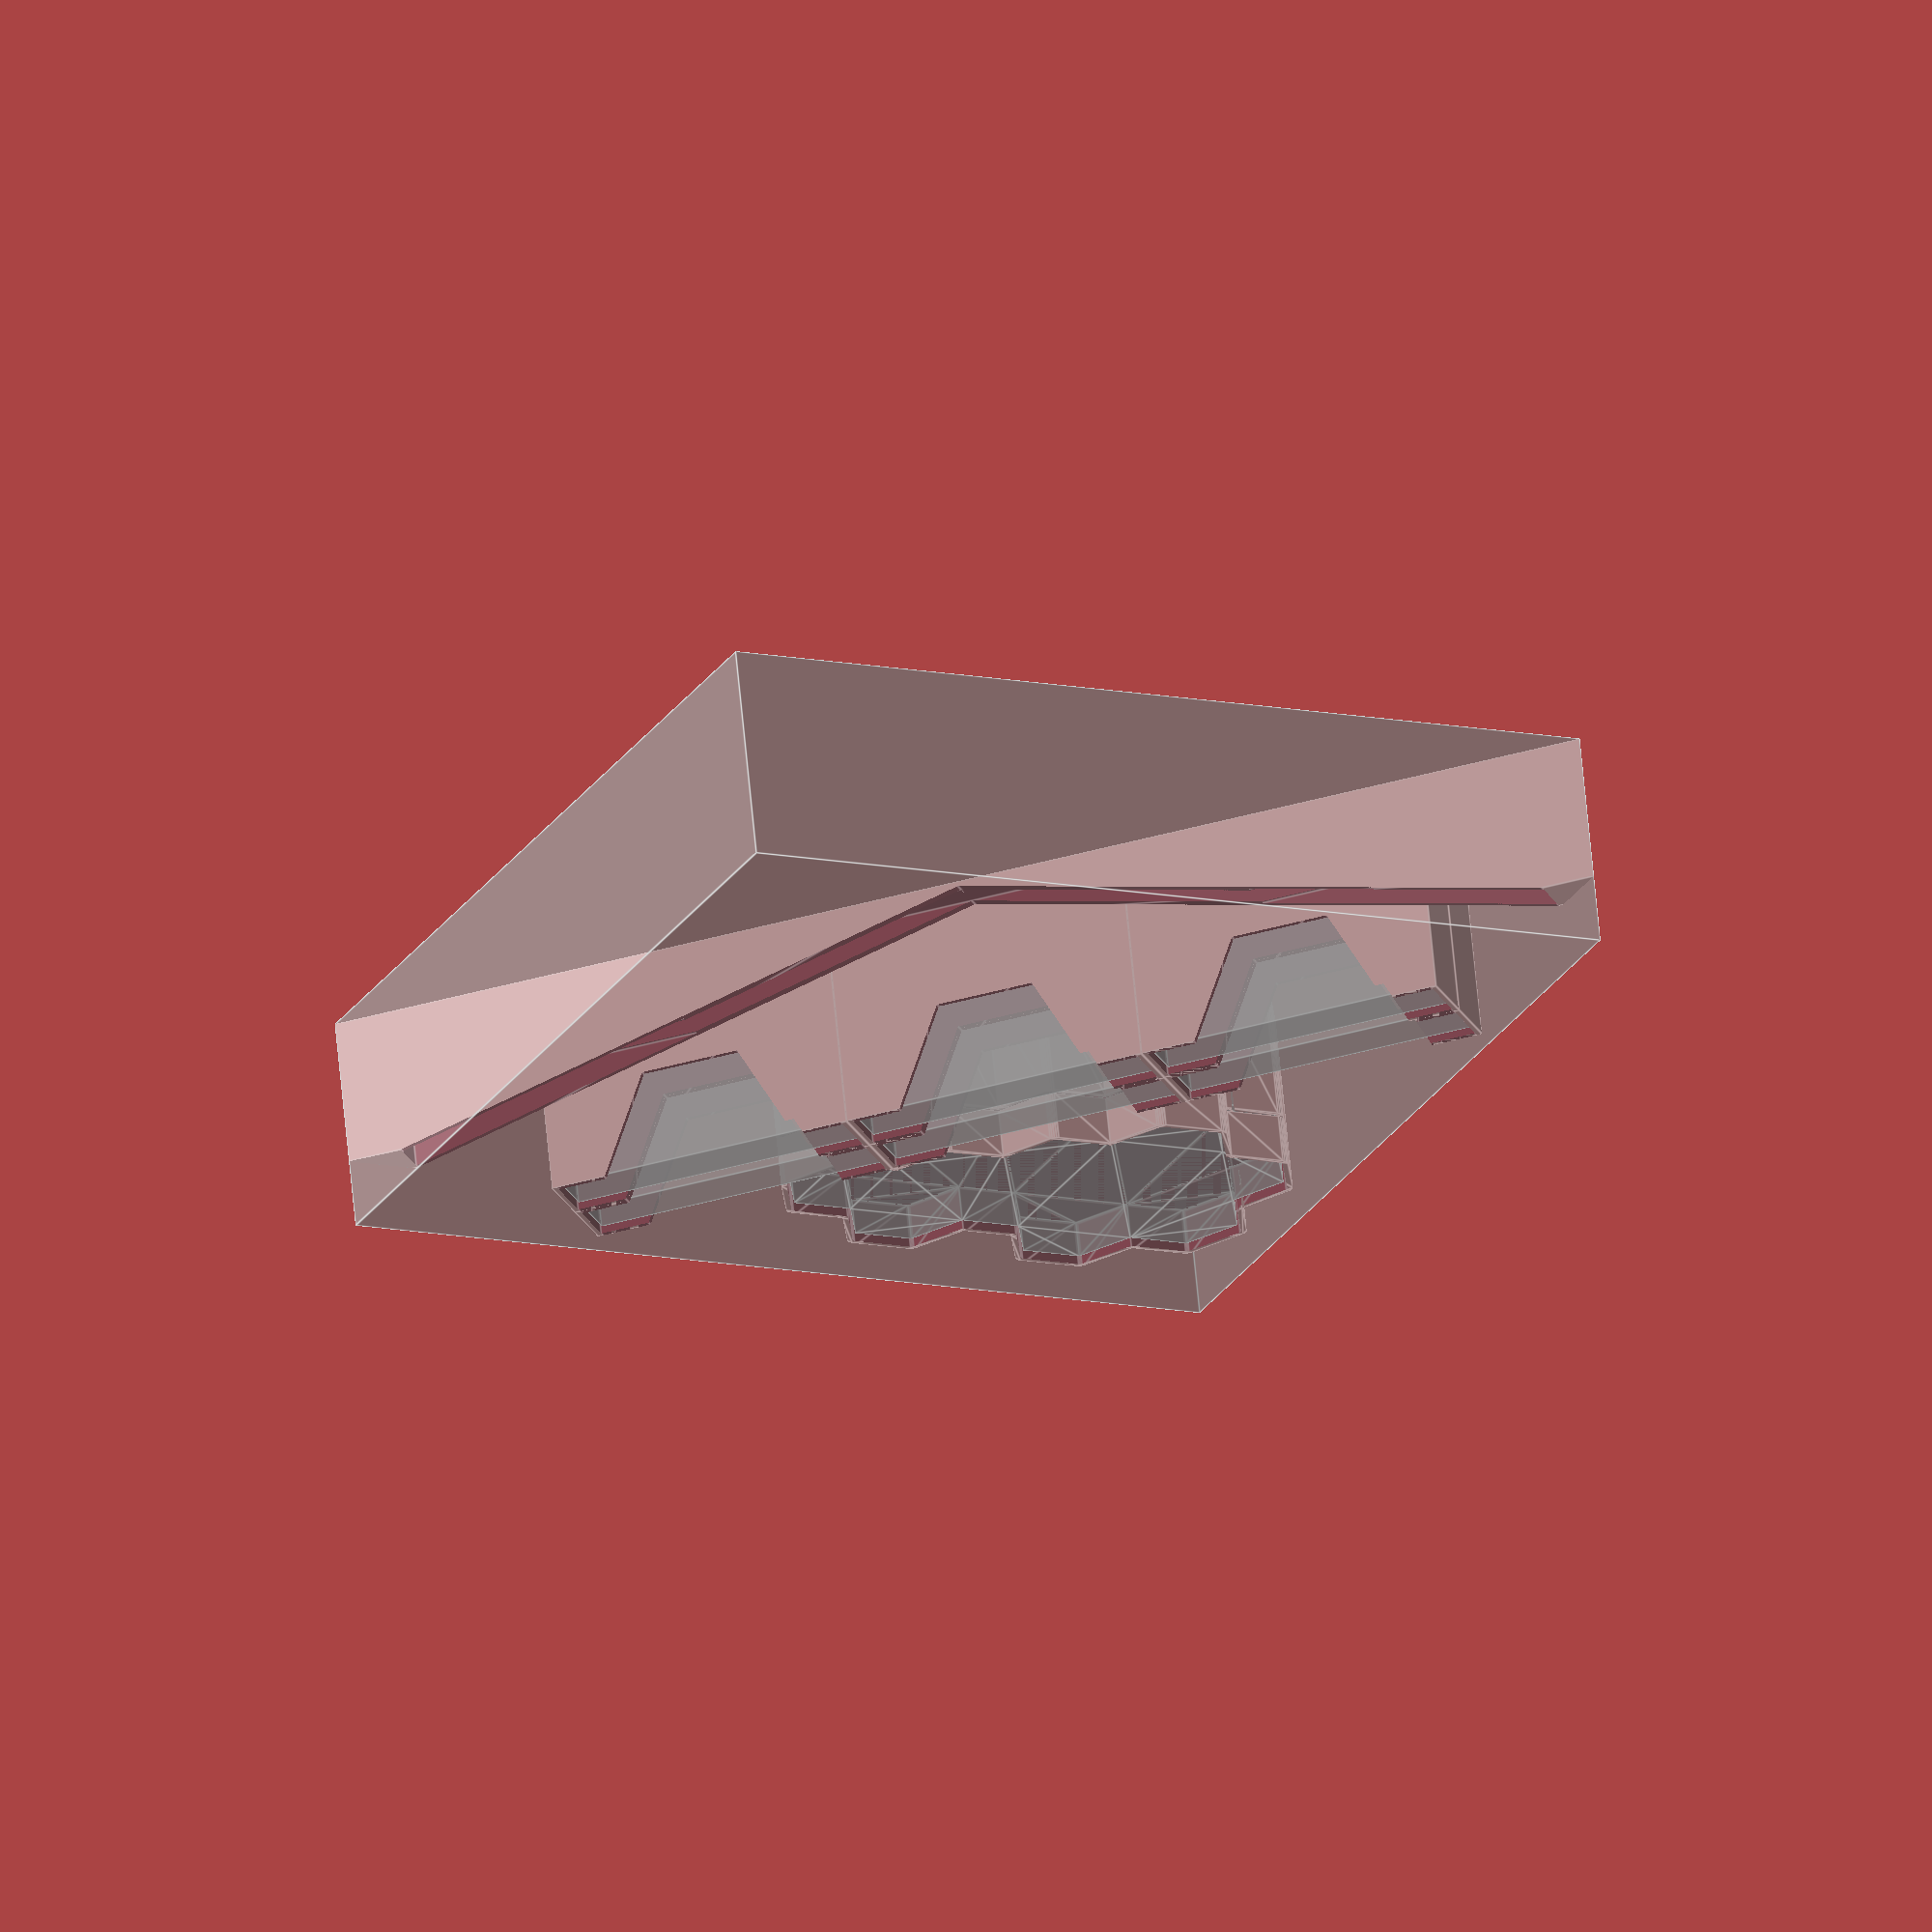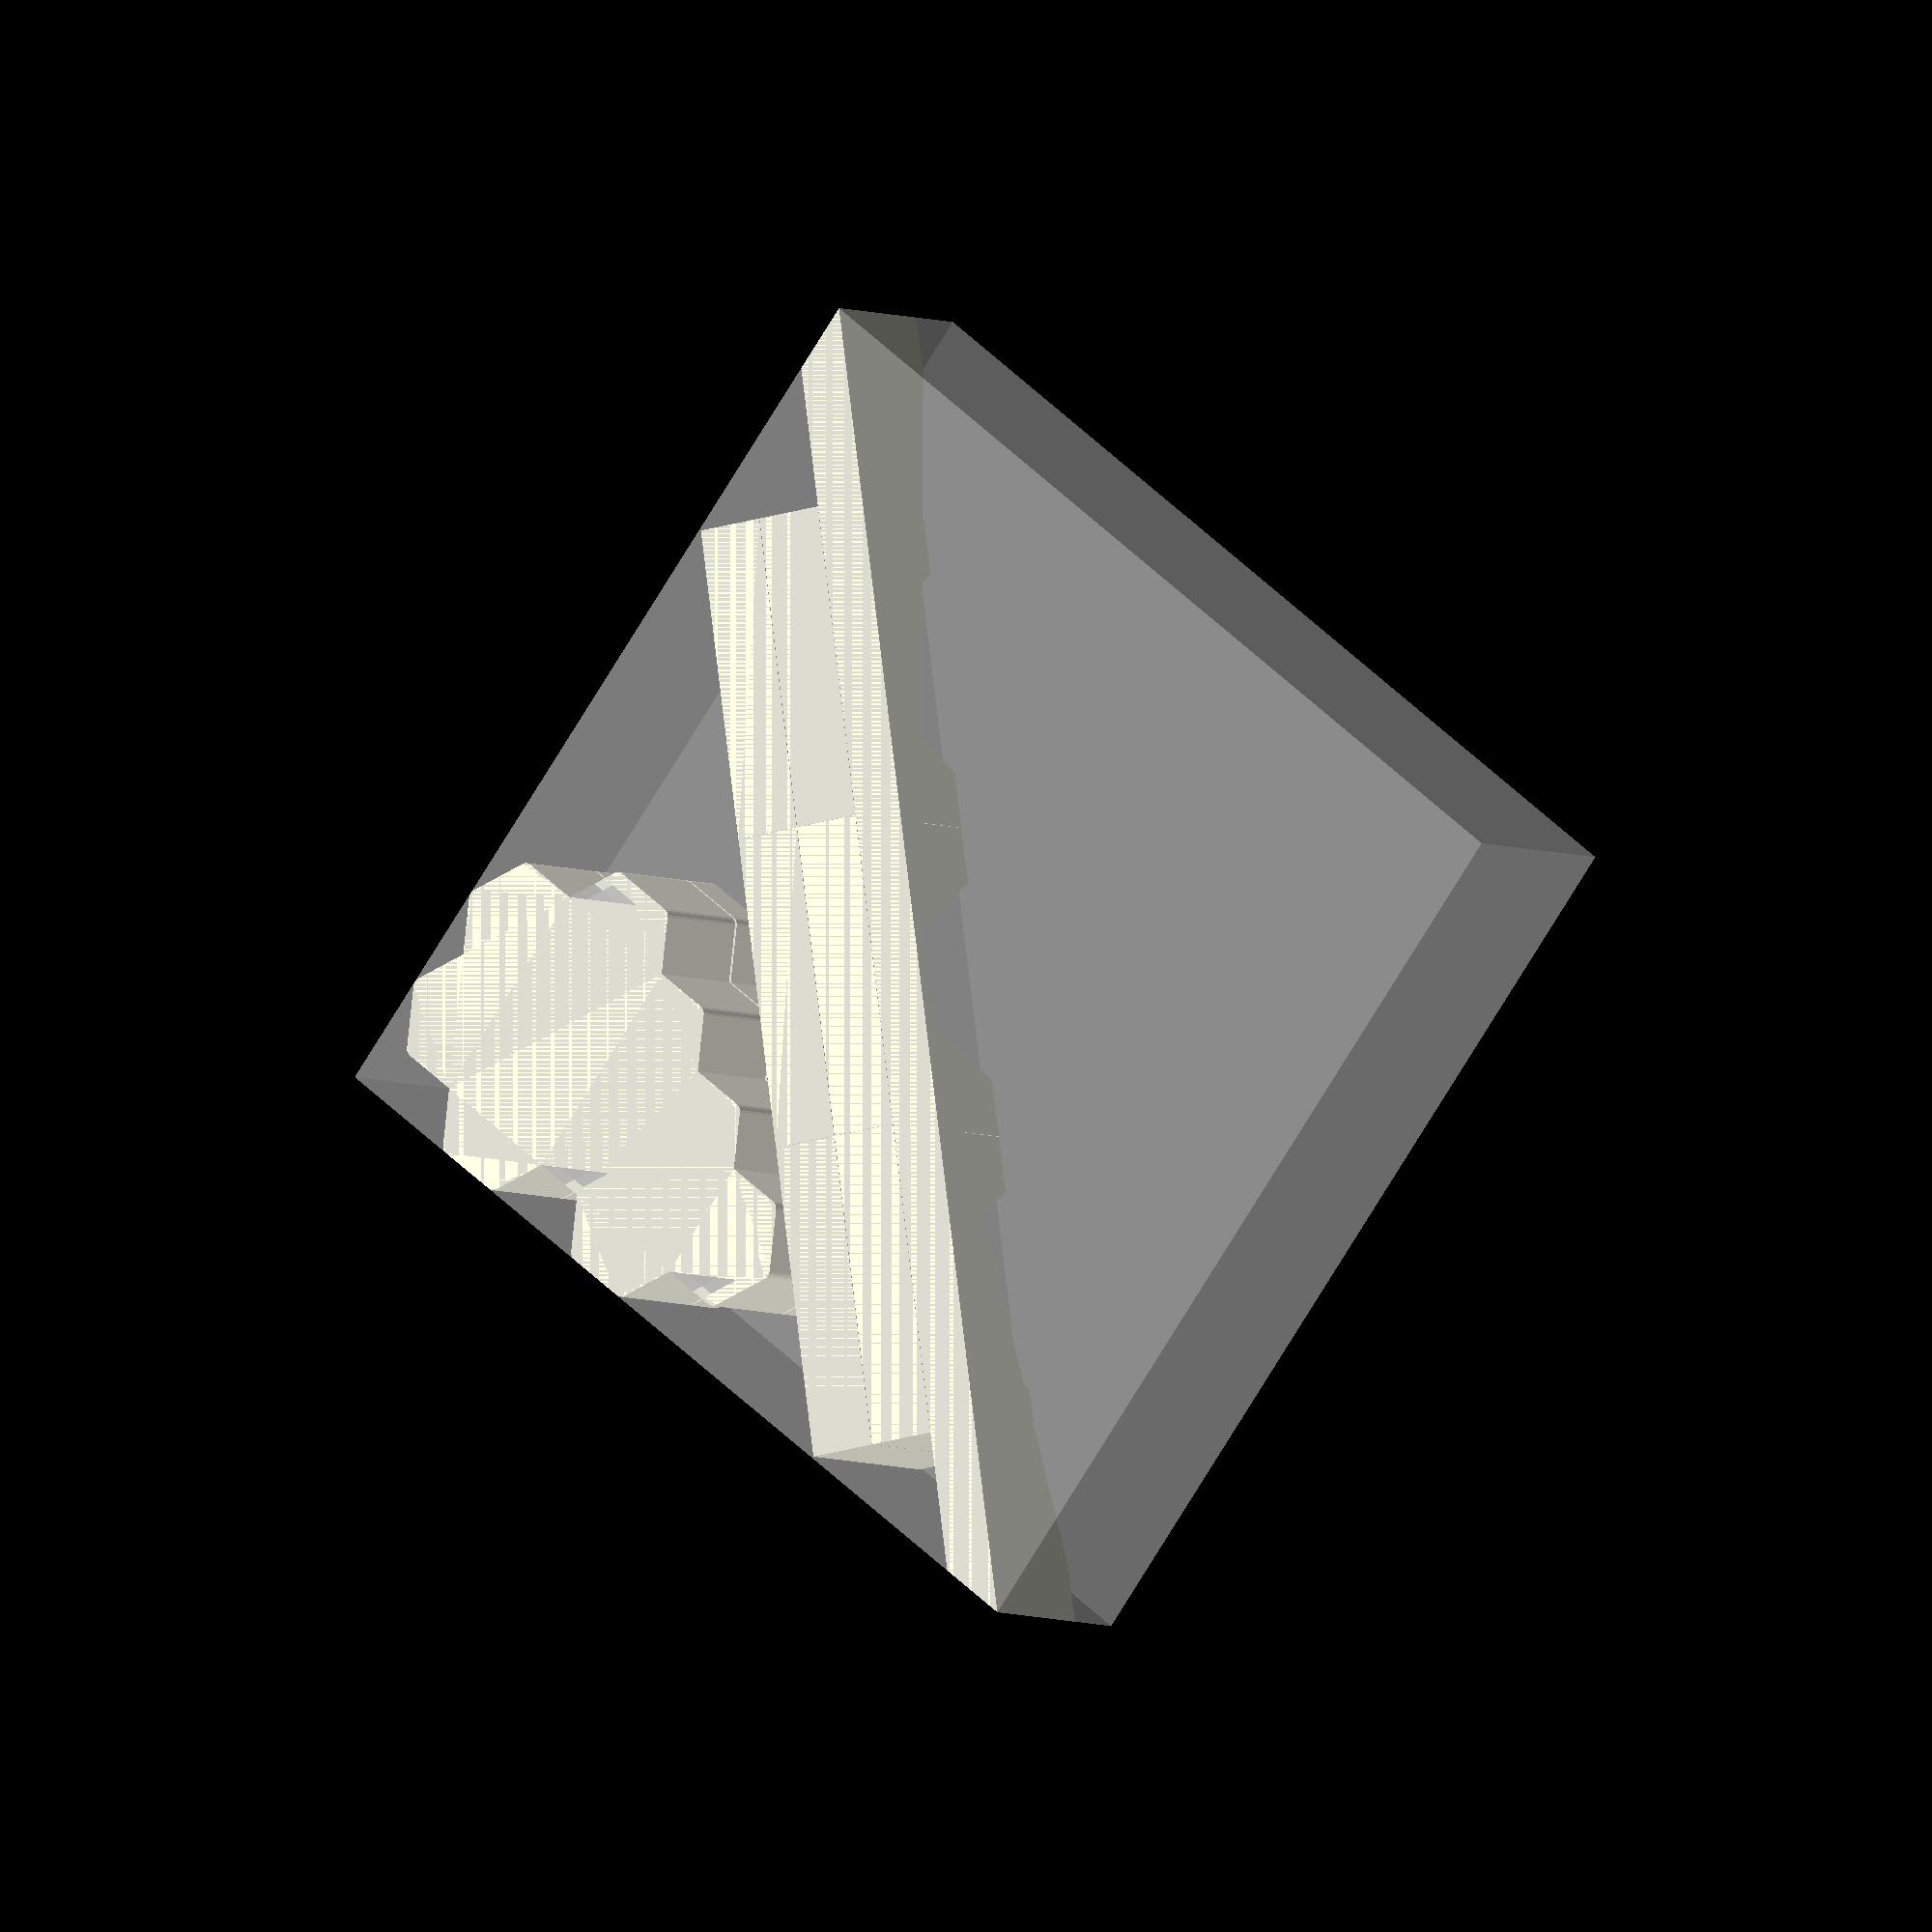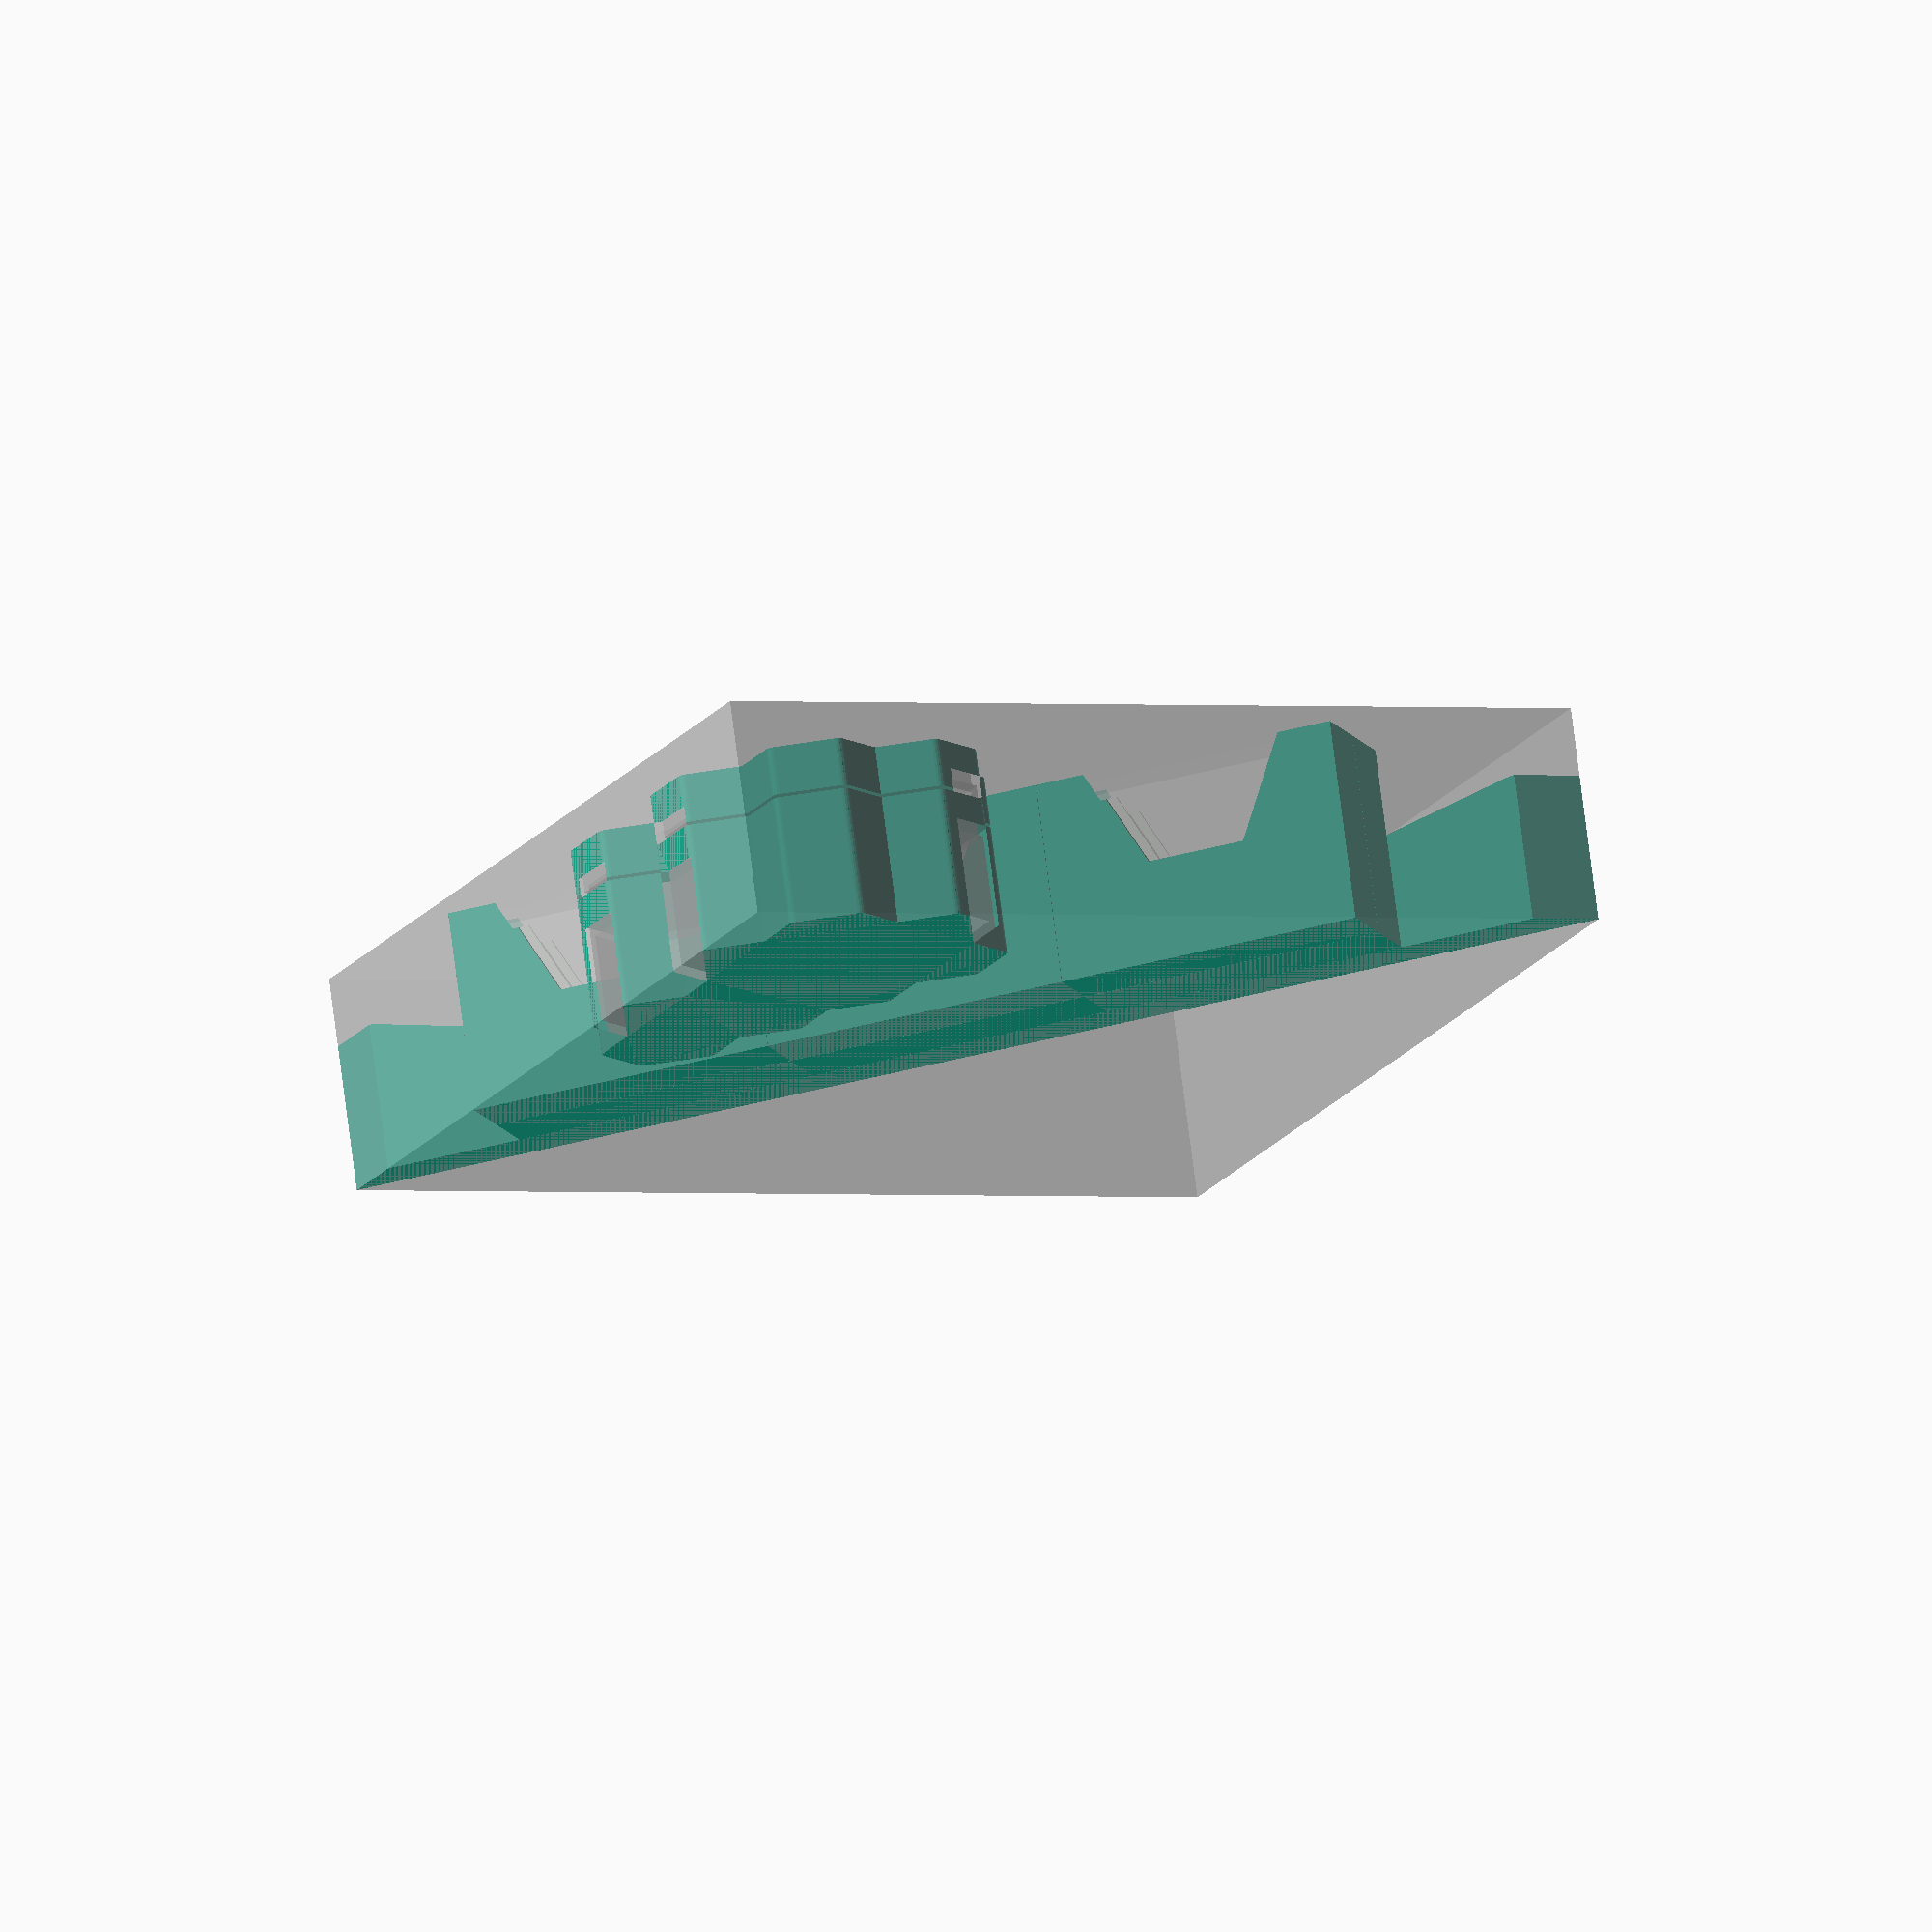
<openscad>
layer_height = 0.2;
extrusion_width = 0.45;
extrusion_overlap = layer_height * (1 - PI/4);
extrusion_spacing = extrusion_width - extrusion_overlap;

// convert between path counts and spacing, qspace to quantize
function xspace(n=1) = n*extrusion_spacing;
function nspace(x=xspace()) = x/extrusion_spacing;
function qspace(x=xspace()) = xspace(round(nspace(x)));
function cspace(x=xspace()) = xspace(ceil(nspace(x)));
function fspace(x=xspace()) = xspace(floor(nspace(x)));

// convert between path counts and width, qwall to quantize
function xwall(n=1) = xspace(n) + (0<n ? extrusion_overlap : 0);
function nwall(x=xwall()) =  // first path gets full extrusion width
    x < 0 ? nspace(x) :
    x < extrusion_overlap ? 0 :
    nspace(x - extrusion_overlap);
function qwall(x=xwall()) = xwall(round(nwall(x)));
function cwall(x=xwall()) = xwall(ceil(nwall(x)));
function fwall(x=xwall()) = xwall(floor(nwall(x)));

// quantize thin walls only (less than n paths wide, default for 2 perimeters)
function qthin(x=xwall(), n=4.5) = x < xwall(n) ? qwall(x) : x;
function cthin(x=xwall(), n=4.5) = x < xwall(n) ? cwall(x) : x;
function fthin(x=xwall(), n=4.5) = x < xwall(n) ? fwall(x) : x;

// quantize heights
function zlayer(n=1) = n*layer_height;
function nlayer(z=zlayer()) = z/layer_height;
function qlayer(z=zlayer()) = zlayer(round(nlayer(z)));
function clayer(z=zlayer()) = zlayer(ceil(nlayer(z)));
function flayer(z=zlayer()) = zlayer(floor(nlayer(z)));

tolerance = 0.001;

$fa = 15;
$fs = min(layer_height/2, xspace(1)/2);

inch = 25.4;
card = [2.5*inch, 3.5*inch];  // standard playing card dimensions

// seams add about 1/2mm to each dimension
sand_sleeve = [81, 122];  // Dixit
orange_sleeve = [73, 122];  // Tarot
magenta_sleeve = [72, 112];  // Scythe
brown_sleeve = [67, 103];  // 7 Wonders
lime_sleeve = [82, 82];  // Big Square
blue_sleeve = [73, 73];  // Square
dark_blue_sleeve = [53, 53];  // Mini Square
gray_sleeve = [66, 91];  // Standard Card
purple_sleeve = [62, 94];  // Standard European
ruby_sleeve = [46, 71];  // Mini European
green_sleeve = [59, 91];  // Standard American
yellow_sleeve = [44, 67];  // Mini American
catan_sleeve = [56, 82];  // Catan (English)

no_sleeve = 0.35;  // common unsleeved card thickness (UG assumes 0.325)
thin_sleeve = 0.1;  // 50 micron sleeves
thick_sleeve = 0.2;  // 100 micron sleeves
double_sleeve = thick_sleeve + thin_sleeve;
function double_sleeve_count(d) = floor(d / (no_sleeve + double_sleeve));
function thick_sleeve_count(d) = floor(d / (no_sleeve + thick_sleeve));
function thin_sleeve_count(d) = floor(d / (no_sleeve + thin_sleeve));
function unsleeved_count(d) = floor(d / no_sleeve);
function vdeck(n=1, sleeve=double_sleeve, card=yellow_sleeve) =
    [card[0], card[1], n*(no_sleeve+sleeve)];

function unit_axis(n) = [for (i=[0:1:2]) i==n ? 1 : 0];

wall0 = xwall(4);
floor0 = qlayer(wall0);
gap0 = 0.1;

interior = [287, 287, 67.5];

function diag2(x, y) = sqrt(x*x + y*y);
function diag3(x, y, z) = sqrt(x*x + y*y + z*z);

module interior(a=45, center=false) {
    origin = [0, 0, center ? 0 : interior[2]/2];
    translate(origin) rotate(a) cube(interior, center=true);
}

module focus_frame(half=0, center=false) {
    axis = sign(half);
    focus6 = [371, 11.5, 21.5];
    focus5 = [309, 9, 22];
    slot6 = [focus6[0] + 1, focus6[1] + 1, clayer(focus6[2] + 0.8)];
    slot5 = [focus5[0] + 1, focus5[1] + 1, clayer(focus5[2]) + slot6[2]];
    block = [
        diag2(interior[0], interior[1]),
        max(slot5[1], slot6[1]) + 2*wall0,
        slot5[2] + floor0,
    ];

    origin = [0, 0, center ? 0 : block[2]/2];
    module cut(slot, block) {
        cut = [slot[0], slot[1], 2*slot[2]];
        translate([0, 0, block[2]/2]) cube(cut, center=true);
    }
    module vee(slot, block) {
        vee = [
            [0, floor0 - block[2]],
            [+slot[0]/2, 0],
            [+slot[0]/2, 1],
            [-slot[0]/2, 1],
            [-slot[0]/2, 0],
        ];
        translate([0, 0, block[2]/2]) rotate([90, 0, 0])
            linear_extrude(2*block[1], center=true) polygon(vee);
    }
    module half(slot, block) {
        if (axis != 0) rotate(90*sign(axis)) {
            notch = slot[1]/2;
            jig = [
                [-notch+gap0/2, 0],
                [-notch+gap0/2, +2*notch],
                [-gap0/2, +2*notch],
                [-gap0/2, -2*notch],
                [notch, -2*notch],
                [notch, 0],
                [+block[1], 0],
                [+block[1], +block[0]],
                [-block[1], +block[0]],
                [-block[1], 0],
            ];
            linear_extrude(2*block[2], center=true) polygon(jig);
        }
    }
    translate(origin) intersection() {
        interior(center=true);
        translate([0, block[1]/2, 0])
        difference() {
            cube(block, center=true);
            cut(slot6, block);
            cut(slot5, block);
            vee(slot6, block);
            half(slot5, block);
        }
    }
}

module raise(z=floor0) {
    translate([0, 0, z]) children();
}

module deck_box(center=false) {
    cards = [green_sleeve[0]+0.5, green_sleeve[1]+0.5, 16];
    block = [
        ceil(cards[1]+1+2*wall0),
        ceil(cards[2]+1+2*wall0),
        ceil(cards[0]+1+floor0),
    ];
    origin = center ? [0, 0, 0] : block/2;
    module vee(depth, block) {
        x = block[0]/2 - wall0;
        vee = [
            [-x*2/3, 0],
            [-x/3, depth+floor0-block[2]],
            [+x/3, depth+floor0-block[2]],
            [+x*2/3, 0],
            [+x, 0],
            [+x, 1],
            [-x, 1],
            [-x, 0],
        ];
        translate([0, 0, block[2]/2]) rotate([90, 0, 0])
            linear_extrude(2*block[1], center=true) polygon(vee);
    }
    module shell(block) {
        well = block - [2*wall0, 2*wall0, 0];
        difference() {
            cube(block, center=true);
            raise() cube(well, center=true);
            vee(30, block);
        }
    }
    translate(origin) {
        shell(block);
        %raise() raise(cards[0]/2-block[2]/2)
            rotate([0, 90, 90]) cube(cards, center=true);
    }
}

board = 2.25;
Rhex = 3/4 * 25.4;  // center to vertex
function hex_grid(x, y) = [Rhex*x, sin(60)*Rhex*y];
module map_tile_poly(center=false) {
    grid = [
        [2, 0], [2.5, 1], [2, 2], [1, 2], [0.5, 3], [-0.5, 3],
        [-1, 2], [-2, 2], [-2.5, 1], [-3.5, 1], [-4, 0], [-5, 0],
        [-5.5, -1], [-5, -2], [-4, -2], [-3.5, -3], [-2.5, -3], [-2, -2],
        [-1, -2], [-0.5, -3], [0.5, -3], [1, -2], [2, -2], [2.5, -1],
    ];
    tile = [for (i=grid) hex_grid(i[0], i[1])];
    origin = center ? [0, 0] : hex_grid(5.5, 3);
    translate(origin) polygon(tile);
}
module map_tile(n=1, center=false) {
    linear_extrude(board*n, center=center) map_tile_poly();
}

module map_tile_lid(slope=0, center=false) {
    // TODO
    // top lids need no slope
    // bottom (nesting) lids need a 30-45 degree slope for printability
}

module map_tile_box(n=1, center=false) {
    // TODO: leave room for lid
    h = ceil(board * (n + 3/4) + floor0);
    origin = center ? [0, 0] : [1, 1] * (1+wall0);
    // TODO: stick a lid on the bottom to make these stackable
    translate(origin) {
        difference() {
            linear_extrude(h, center=center)
                offset(r=1+wall0) map_tile_poly(center);
            raise() linear_extrude(h, center=center)
                offset(r=1) map_tile_poly(center);
        }
        %raise() map_tile(n);
    }
}

union() {
    %interior();
    rotate(180) focus_frame();
    for (x=[-144-gap0, -48, 48+gap0]) for (y=[-58, -37+gap0])
        translate([x, y, 0]) deck_box();
    rotate(-45)
    translate([interior[0]/2-2-2*wall0, -interior[1]/2] - hex_grid(8, 0)) {
        map_tile_box(16);
        raise(40+1) map_tile_box(5);
    }
}

</openscad>
<views>
elev=293.5 azim=340.4 roll=354.6 proj=o view=edges
elev=184.2 azim=98.0 roll=329.0 proj=o view=solid
elev=285.7 azim=199.5 roll=172.8 proj=o view=wireframe
</views>
